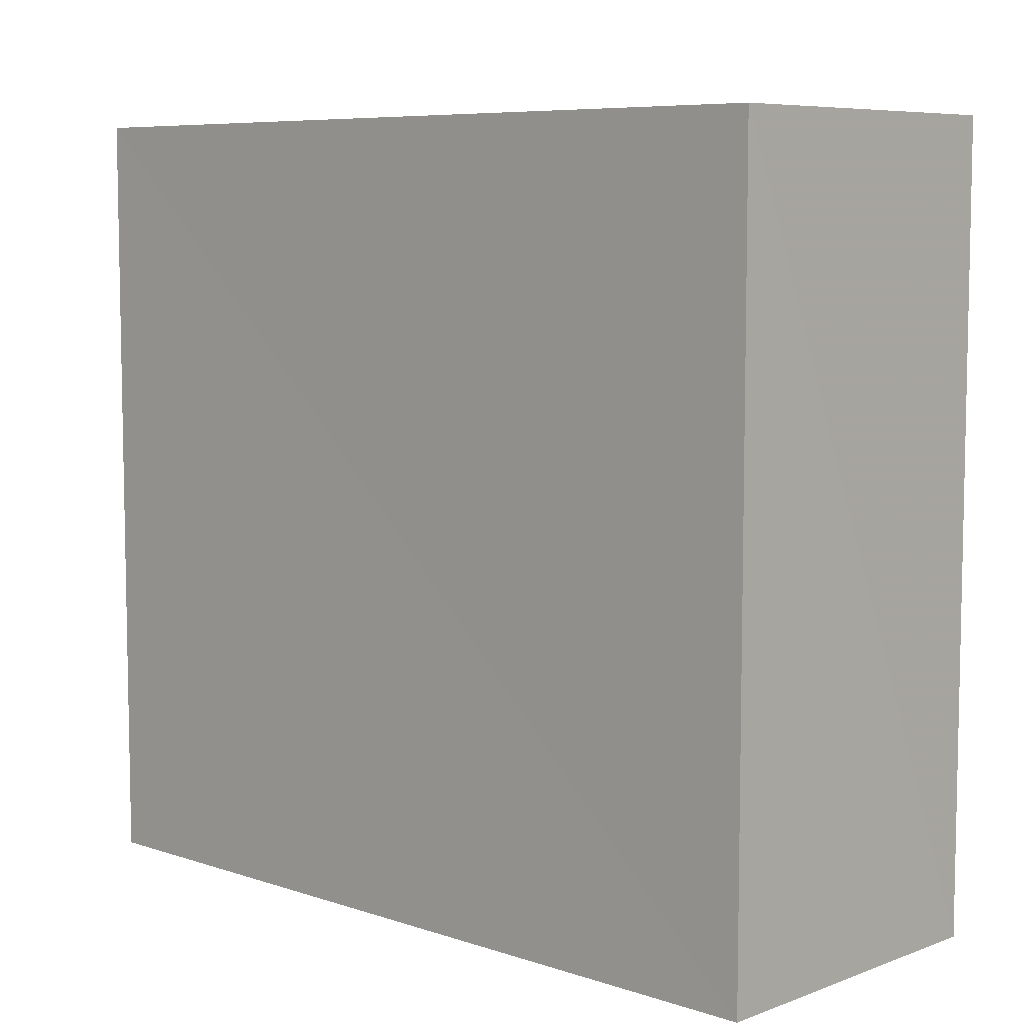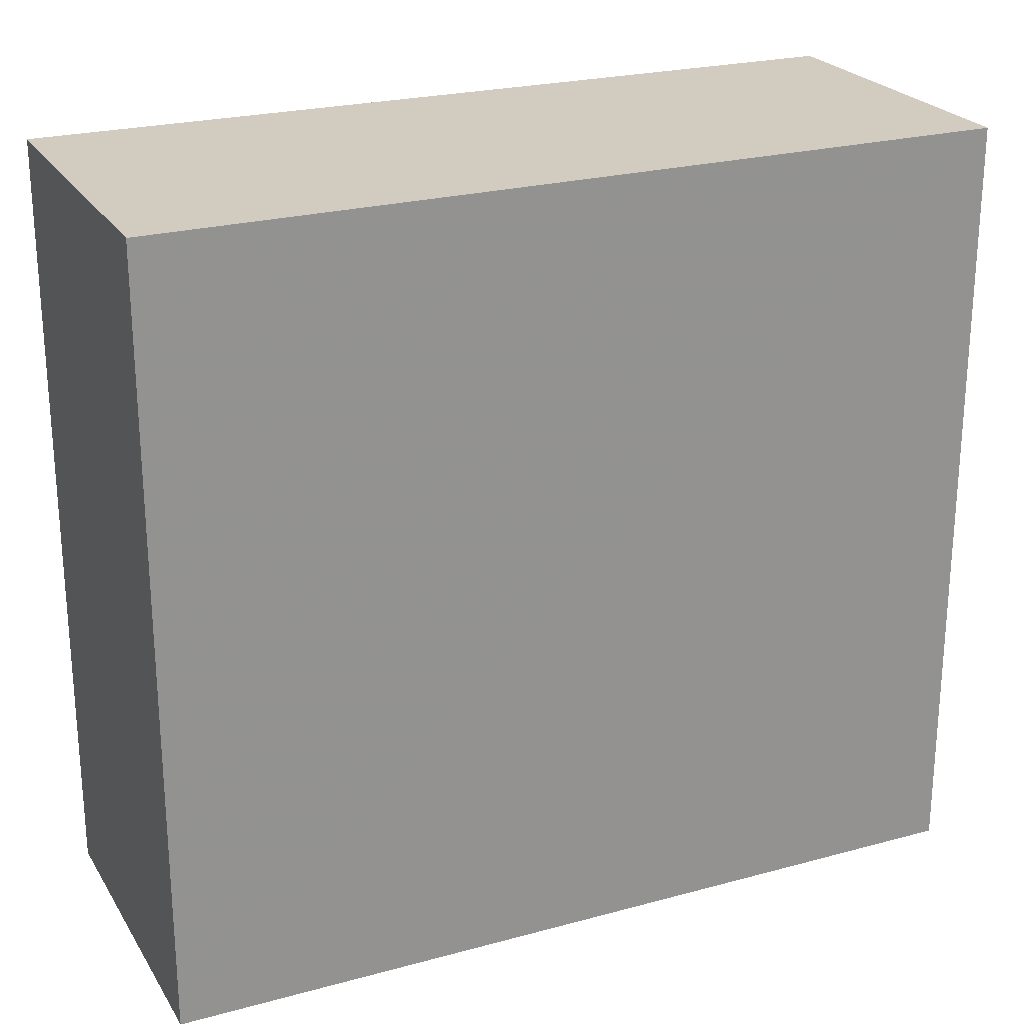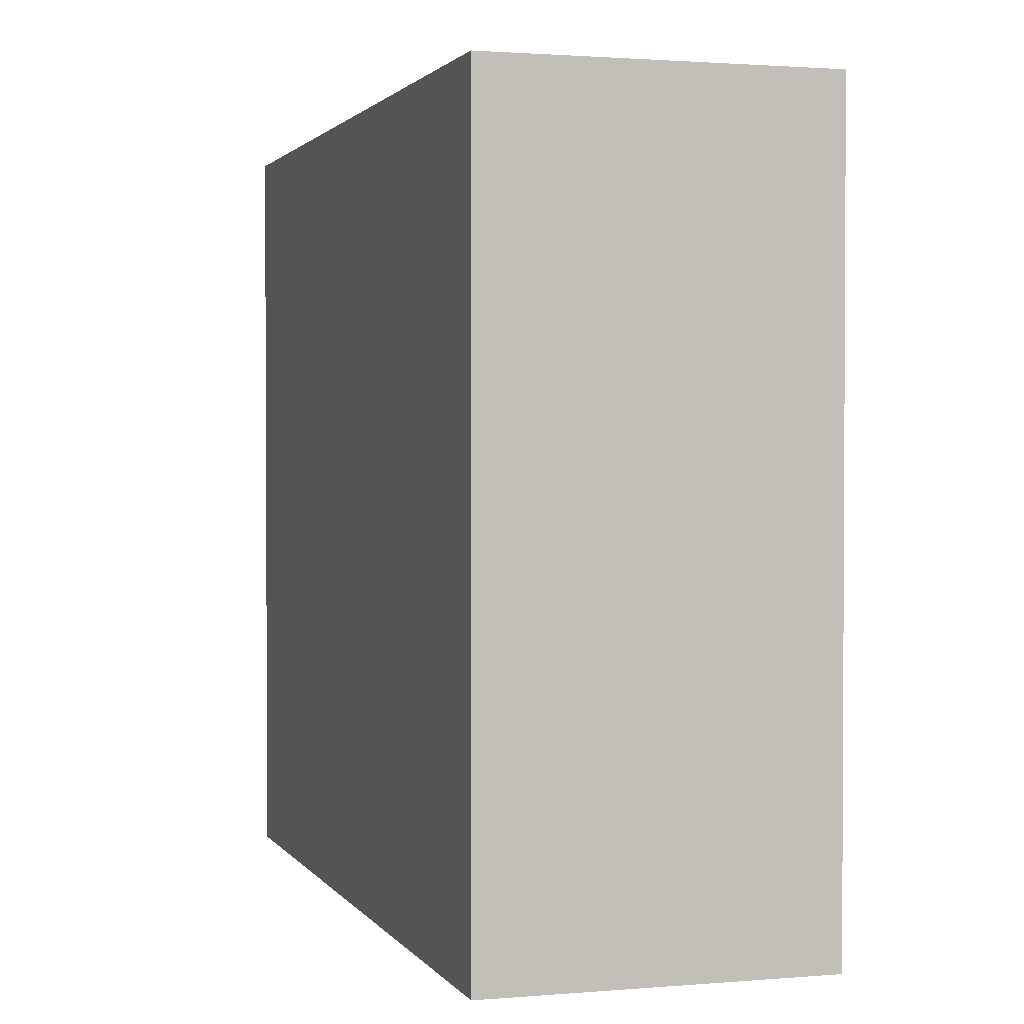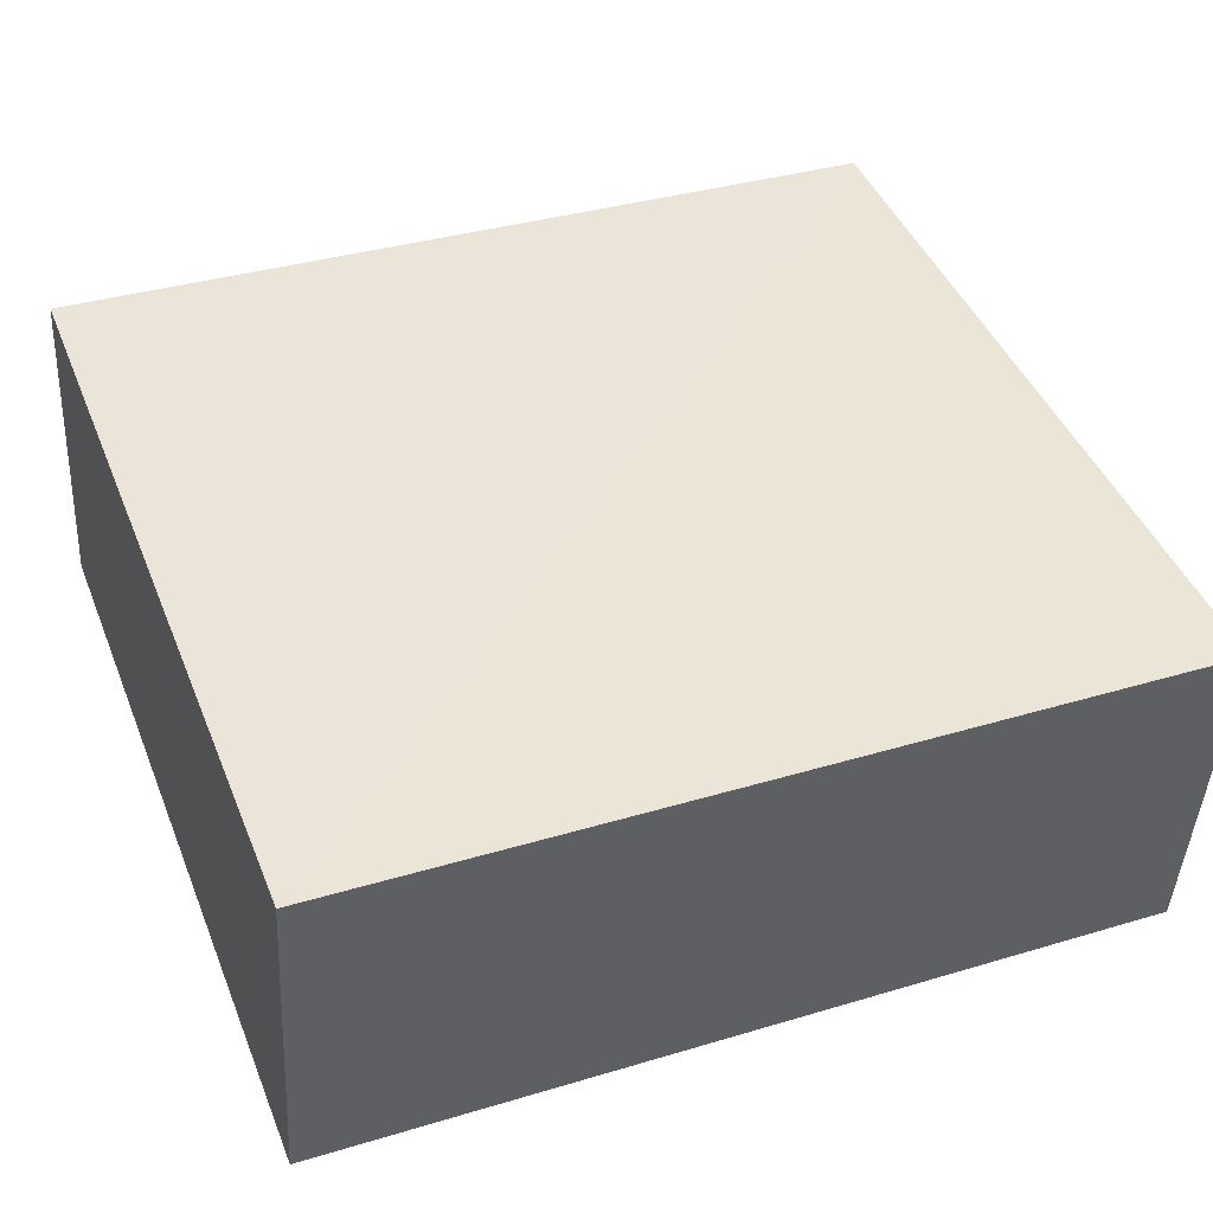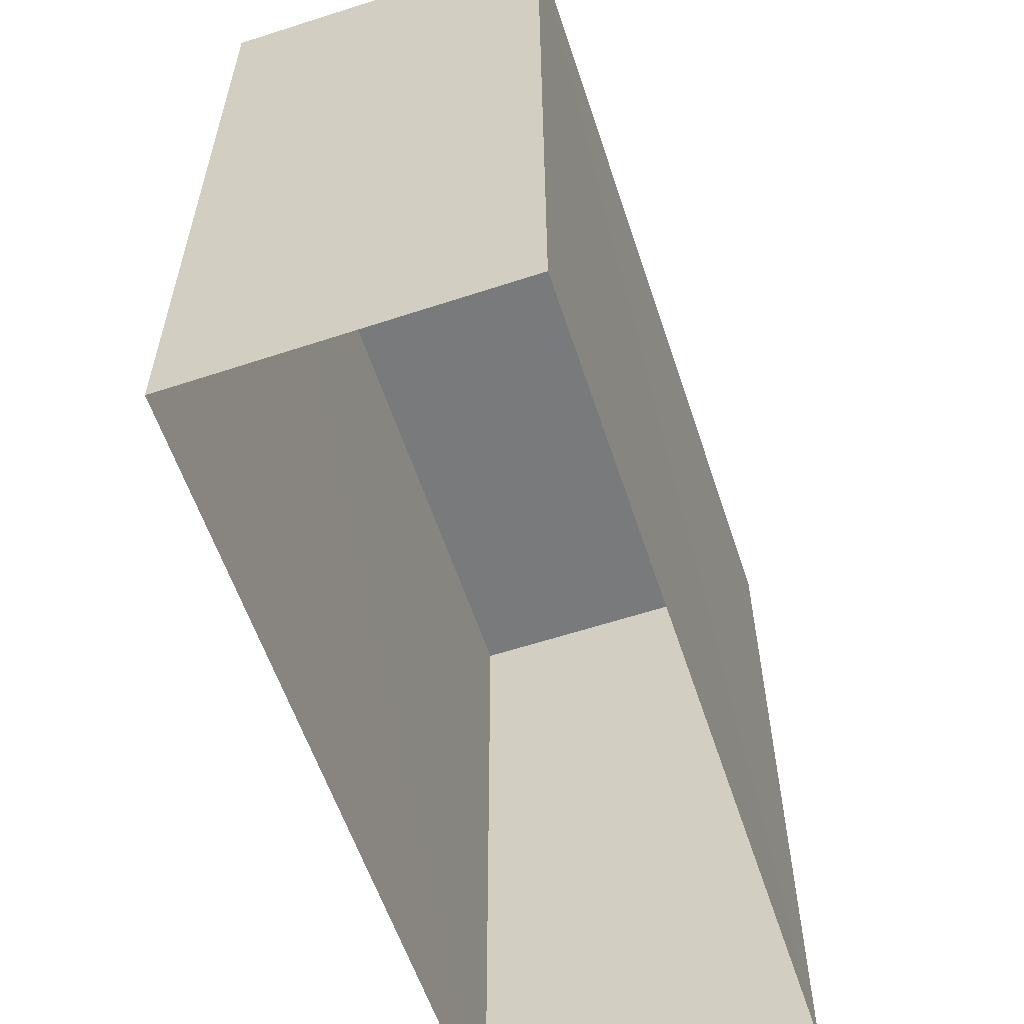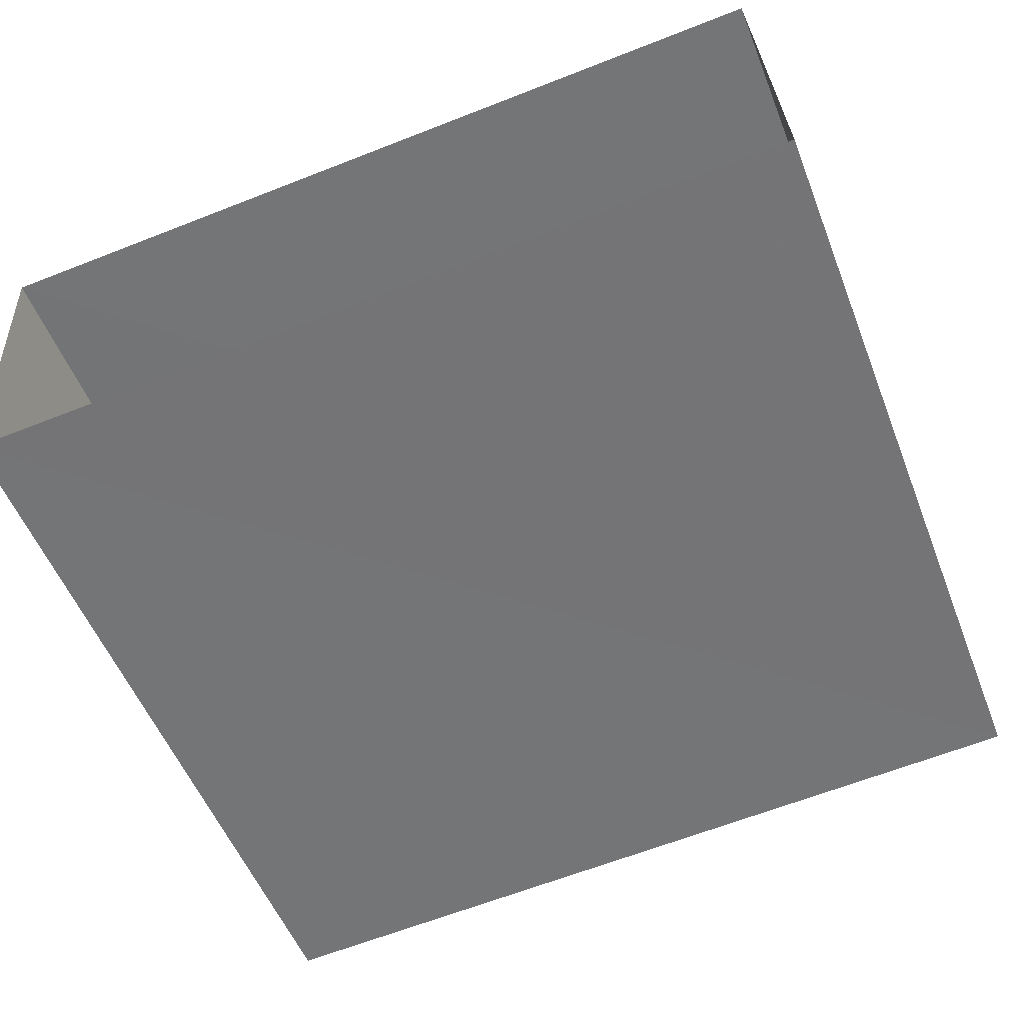
<metadata>
{"format":"obj","ext":"obj","renderer":"f3d","projection":"perspective","resolution":1024,"background":"white","views":[{"elev":7.3,"azim":40.1,"up":"+Z"},{"elev":23.8,"azim":152.4,"up":"+Z"},{"elev":1.7,"azim":69.6,"up":"+Z"},{"elev":44.5,"azim":-21.3,"up":"+Y"},{"elev":-58.1,"azim":-74.9,"up":"+Z"},{"elev":-55.0,"azim":-158.6,"up":"+Y"}]}
</metadata>
<code>
v -3.74e+05 -1.053e+05 20.52
v -3.74e+05 -1.053e+05 20.52
v -3.74e+05 -1.053e+05 20.52
v -3.74e+05 -1.053e+05 20.52
v -3.74e+05 -1.053e+05 25.61
v -3.74e+05 -1.053e+05 25.61
v -3.74e+05 -1.053e+05 25.61
v -3.74e+05 -1.053e+05 25.61
f 1 2 3
f 1 4 2
f 5 6 7
f 8 5 7
f 5 4 1
f 6 5 1
f 8 3 2
f 8 7 3
f 6 1 3
f 7 6 3
f 5 2 4
f 5 8 2

</code>
